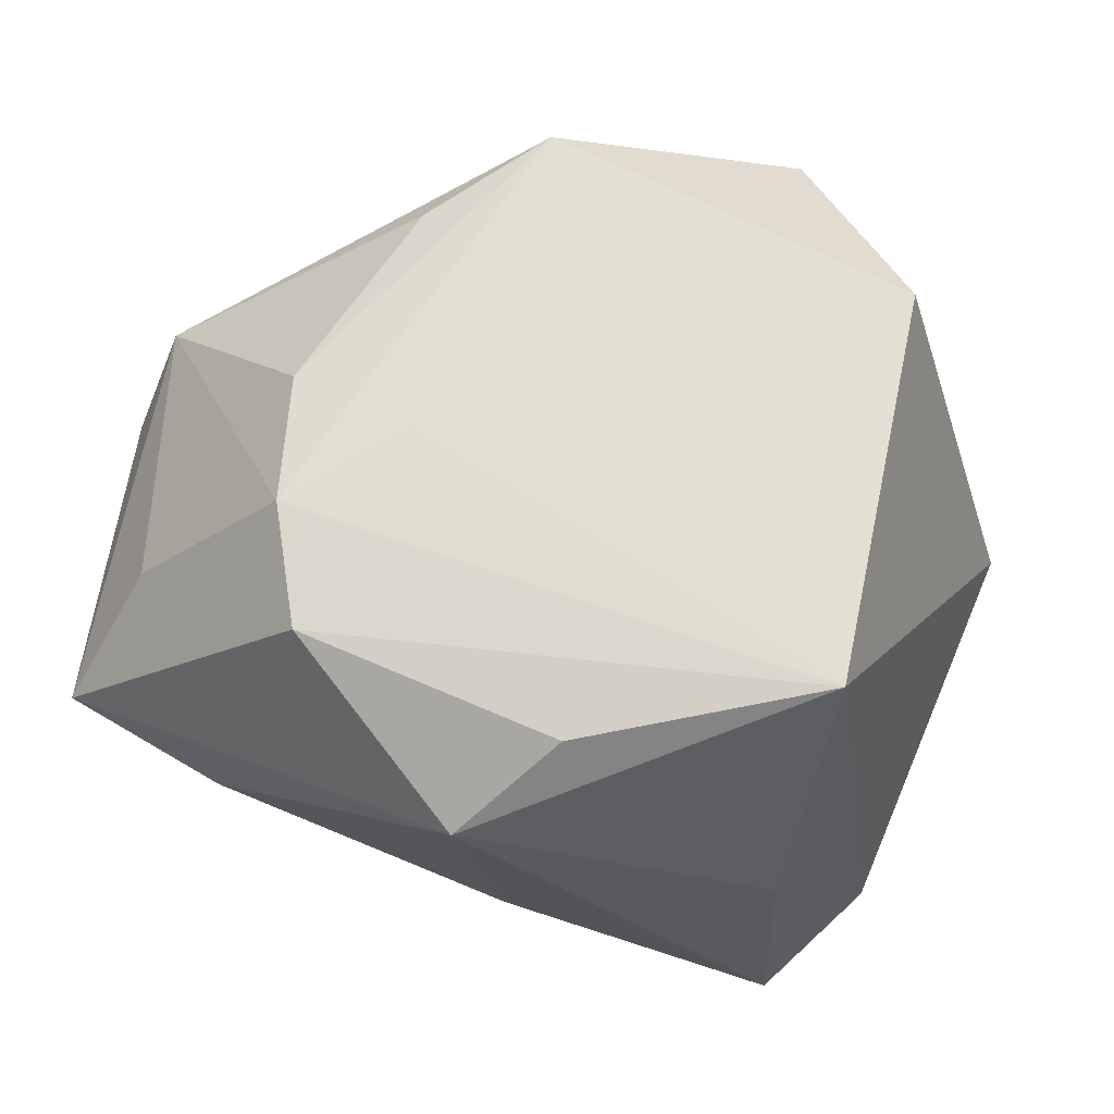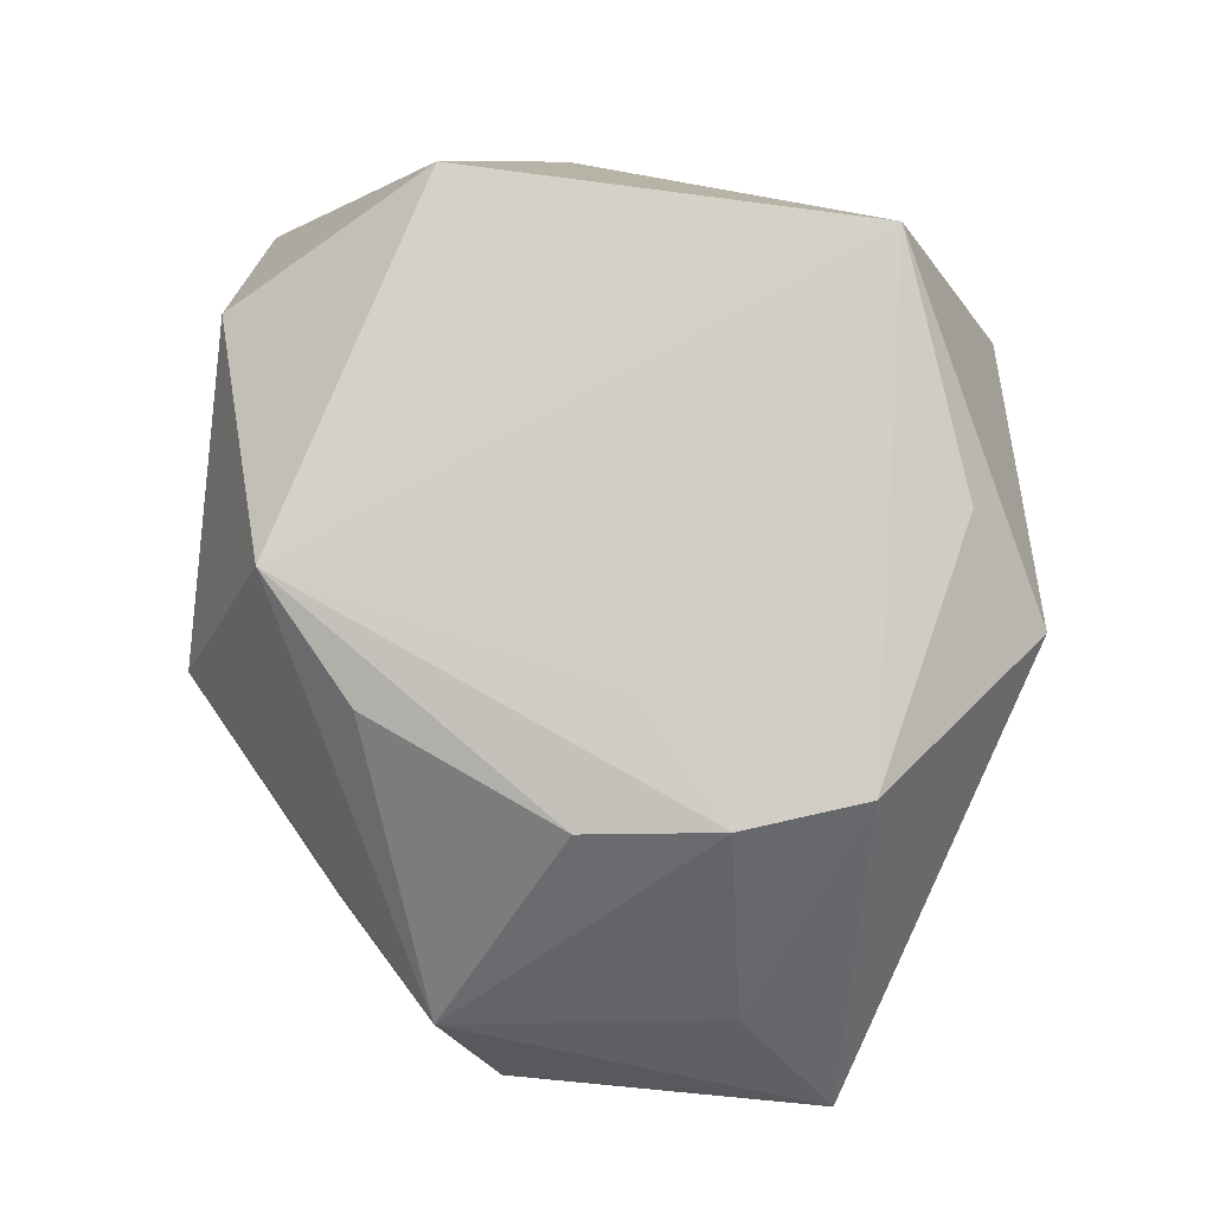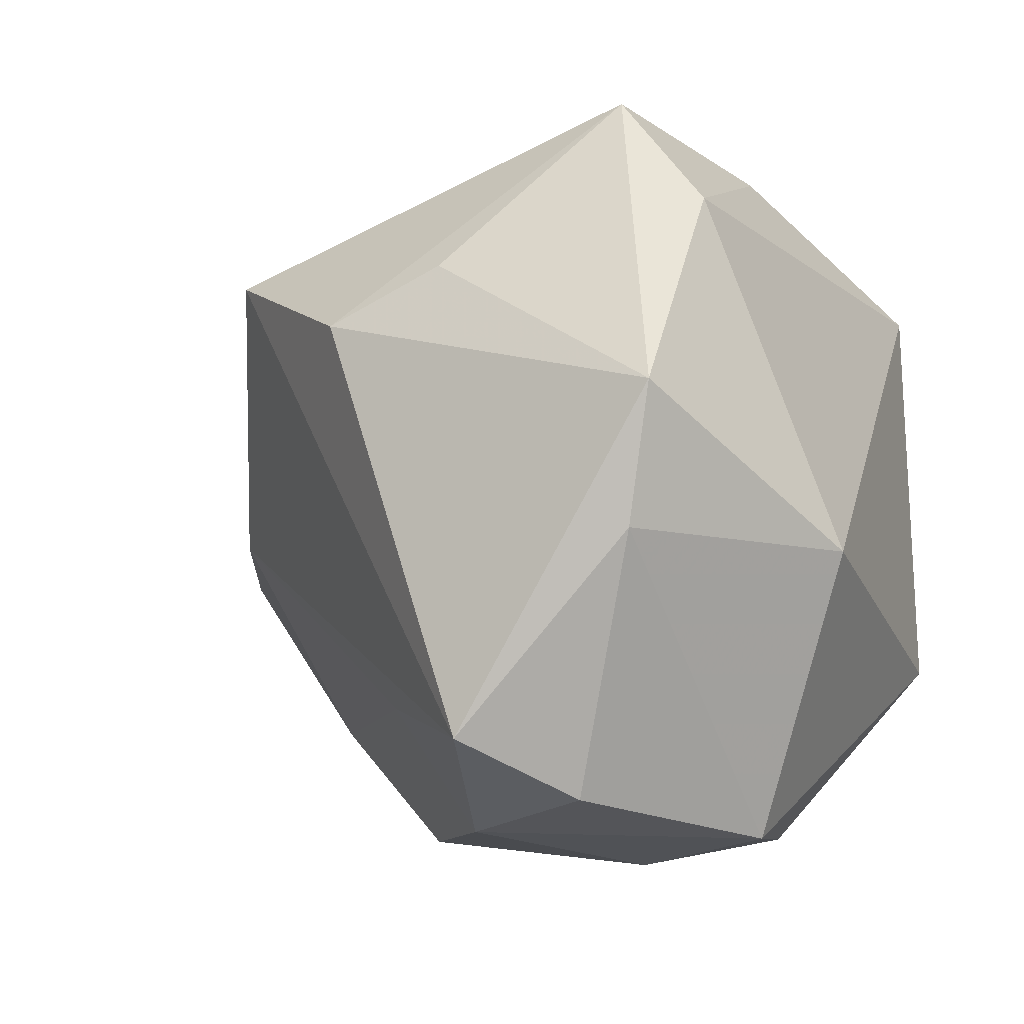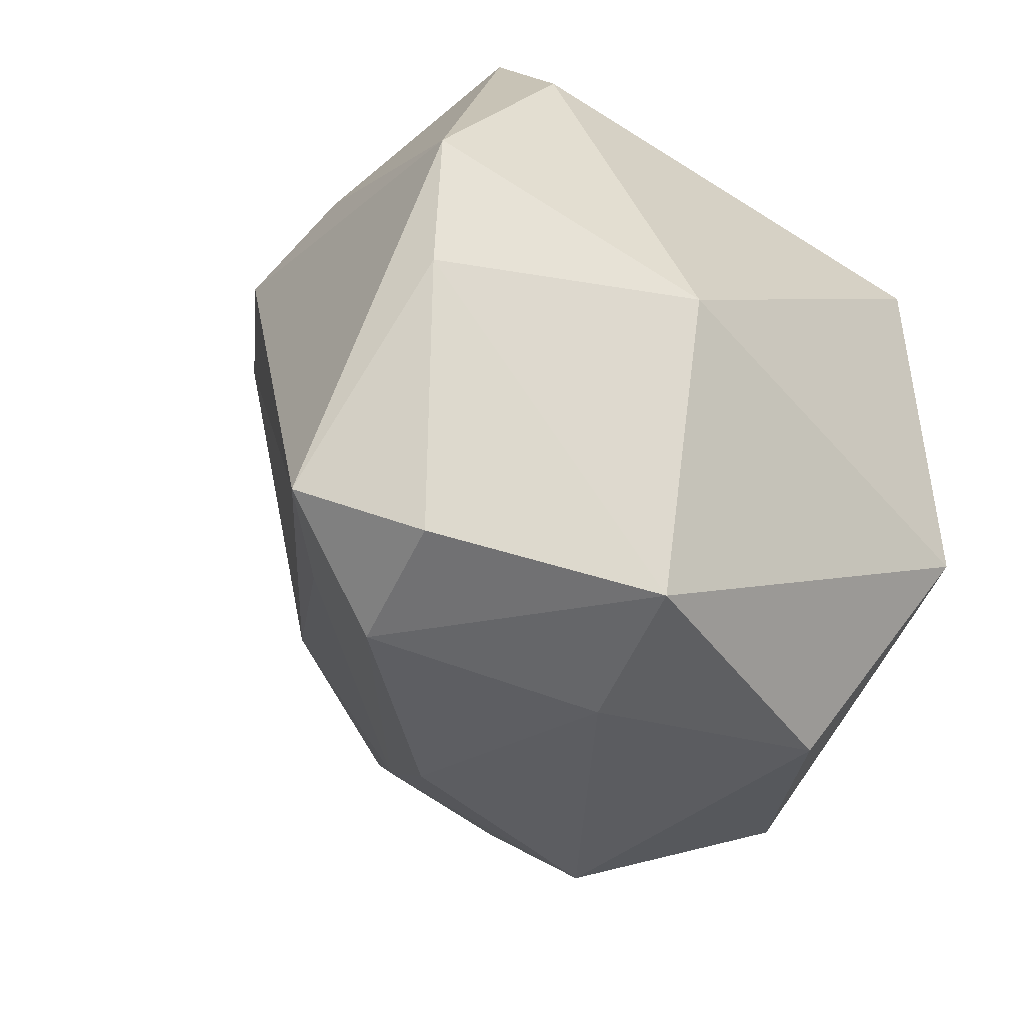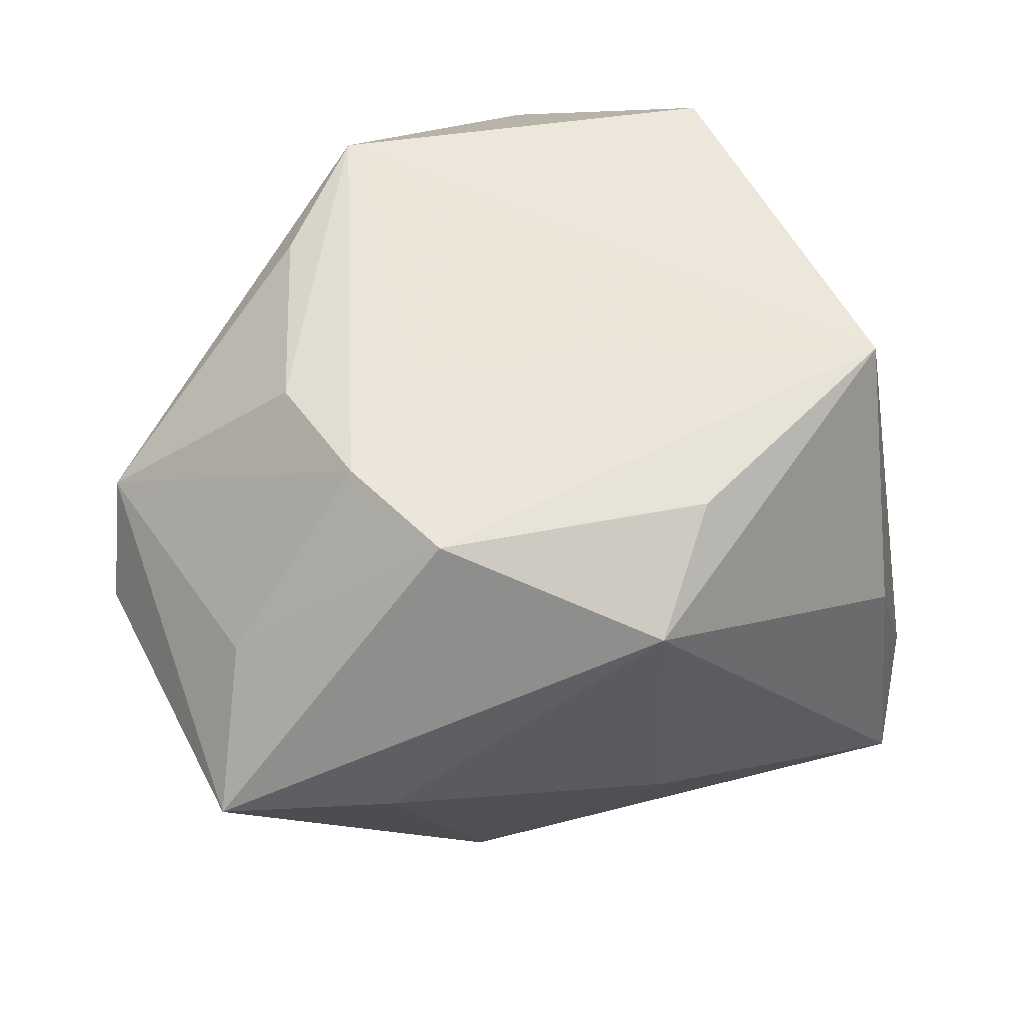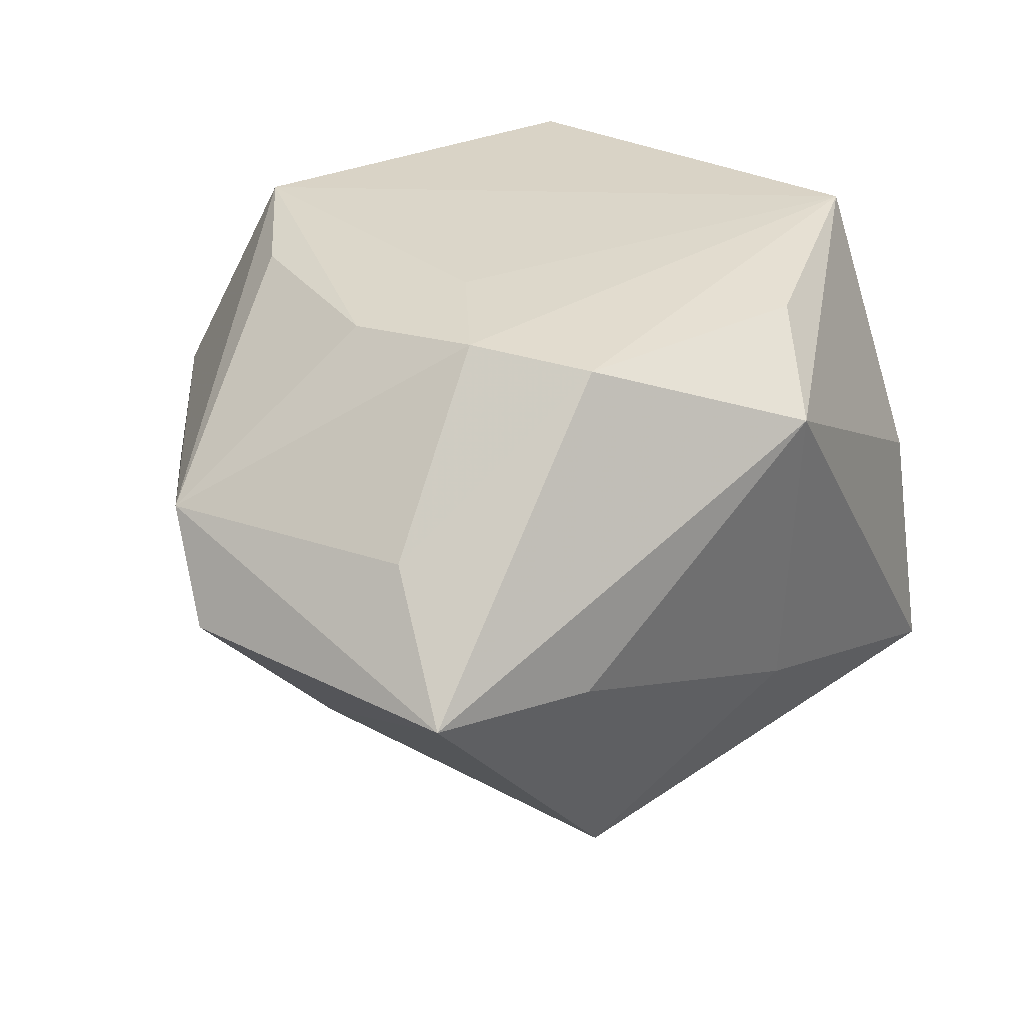
<metadata>
{"format":"obj","ext":"obj","renderer":"f3d","projection":"perspective","resolution":1024,"background":"white","views":[{"elev":66.6,"azim":-170.3,"up":"+Z"},{"elev":79.8,"azim":95.4,"up":"+Z"},{"elev":-7.8,"azim":-139.4,"up":"+Y"},{"elev":-40.0,"azim":-117.0,"up":"+Y"},{"elev":50.3,"azim":153.5,"up":"+Z"},{"elev":28.3,"azim":126.9,"up":"+Z"}]}
</metadata>
<code>
v 0.006761 -0.03548 -0.01168
v -0.03192 -0.007933 -0.02947
v 0.03369 -0.02094 0.00921
v 0.02717 0.01164 0.0284
v -0.001958 -0.02283 -0.02746
v 0.003843 0.03312 -0.01095
v 0.02353 -0.02389 -0.007548
v -0.0006651 0.01353 -0.03567
v 0.04757 -0.005723 0.001323
v 0.04757 0.02349 0.0008421
v 0.02342 0.02292 0.02742
v 0.02009 -0.01952 0.02742
v -0.02833 -0.03516 -0.004433
v -0.01692 -0.02632 -0.03583
v 0.03206 0.02917 -0.0005266
v -0.02301 -0.03171 -0.0255
v -0.01324 -0.03777 -0.003149
v 0.01586 -0.03595 0.01018
v 0.01683 0.003102 0.02909
v -0.03482 0.004981 -0.03022
v -0.03889 -0.008486 -0.00574
v 0.04122 0.01409 0.01213
v -0.02269 0.03522 -0.01828
v 0.044 -0.01148 0.01122
v 0.009597 -0.02834 0.02978
v 0.01921 0.02145 -0.02822
v -0.02164 0.03217 0.004856
v -0.001165 0.02892 0.02708
v -0.01007 -0.03453 -0.02511
v -0.02401 0.02108 0.02978
v 0.02843 -0.001086 0.0274
v -0.0309 0.02484 -0.01625
v 0.03172 -0.003577 -0.01547
v -0.01086 0.01867 -0.03144
v -0.02555 -0.01748 0.02978
v -0.01374 -0.03524 0.0197
v 0.007265 0.03658 0.0201
f 35 25 30
f 21 13 35
f 35 30 21
f 18 25 36
f 35 13 36
f 36 25 35
f 24 25 18
f 9 10 24
f 19 30 25
f 33 14 26
f 26 10 33
f 33 10 9
f 26 14 8
f 8 14 20
f 20 14 2
f 2 21 20
f 13 21 2
f 18 36 17
f 17 36 13
f 13 29 17
f 3 24 18
f 9 24 3
f 22 10 11
f 22 24 10
f 16 29 13
f 14 29 16
f 13 2 16
f 16 2 14
f 5 29 14
f 14 33 5
f 26 8 23
f 18 17 1
f 1 17 29
f 25 24 12
f 12 31 25
f 24 31 12
f 4 19 25
f 25 31 4
f 11 30 4
f 30 19 4
f 4 22 11
f 24 22 4
f 4 31 24
f 11 10 37
f 37 27 30
f 37 23 27
f 34 8 20
f 20 23 34
f 34 23 8
f 32 23 20
f 20 21 32
f 27 23 32
f 32 21 30
f 30 27 32
f 26 23 6
f 23 37 6
f 7 5 33
f 7 33 9
f 29 5 7
f 7 1 29
f 9 3 7
f 7 3 18
f 18 1 7
f 28 30 11
f 11 37 28
f 28 37 30
f 15 37 10
f 15 6 37
f 15 10 26
f 26 6 15

</code>
